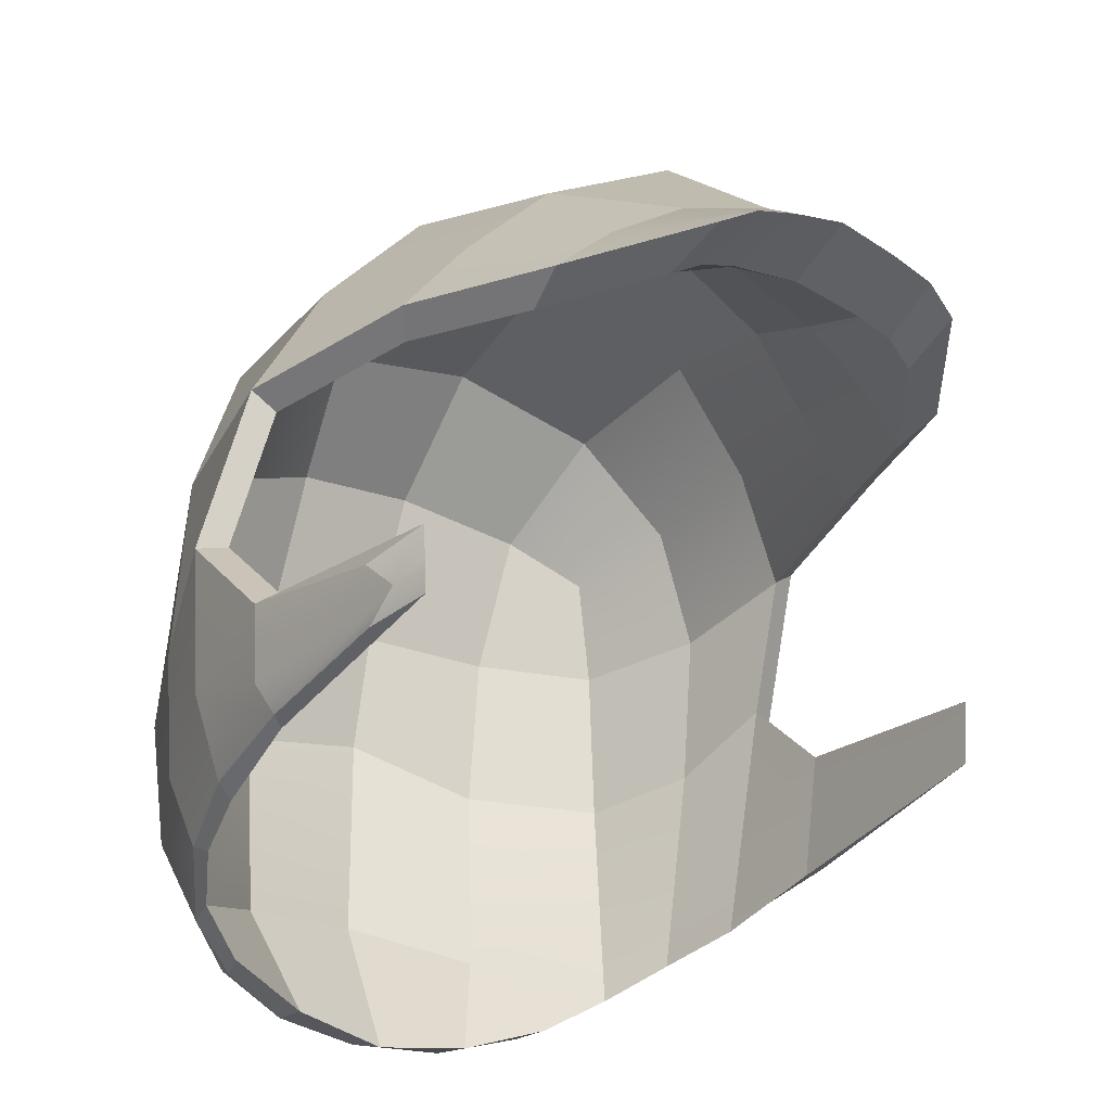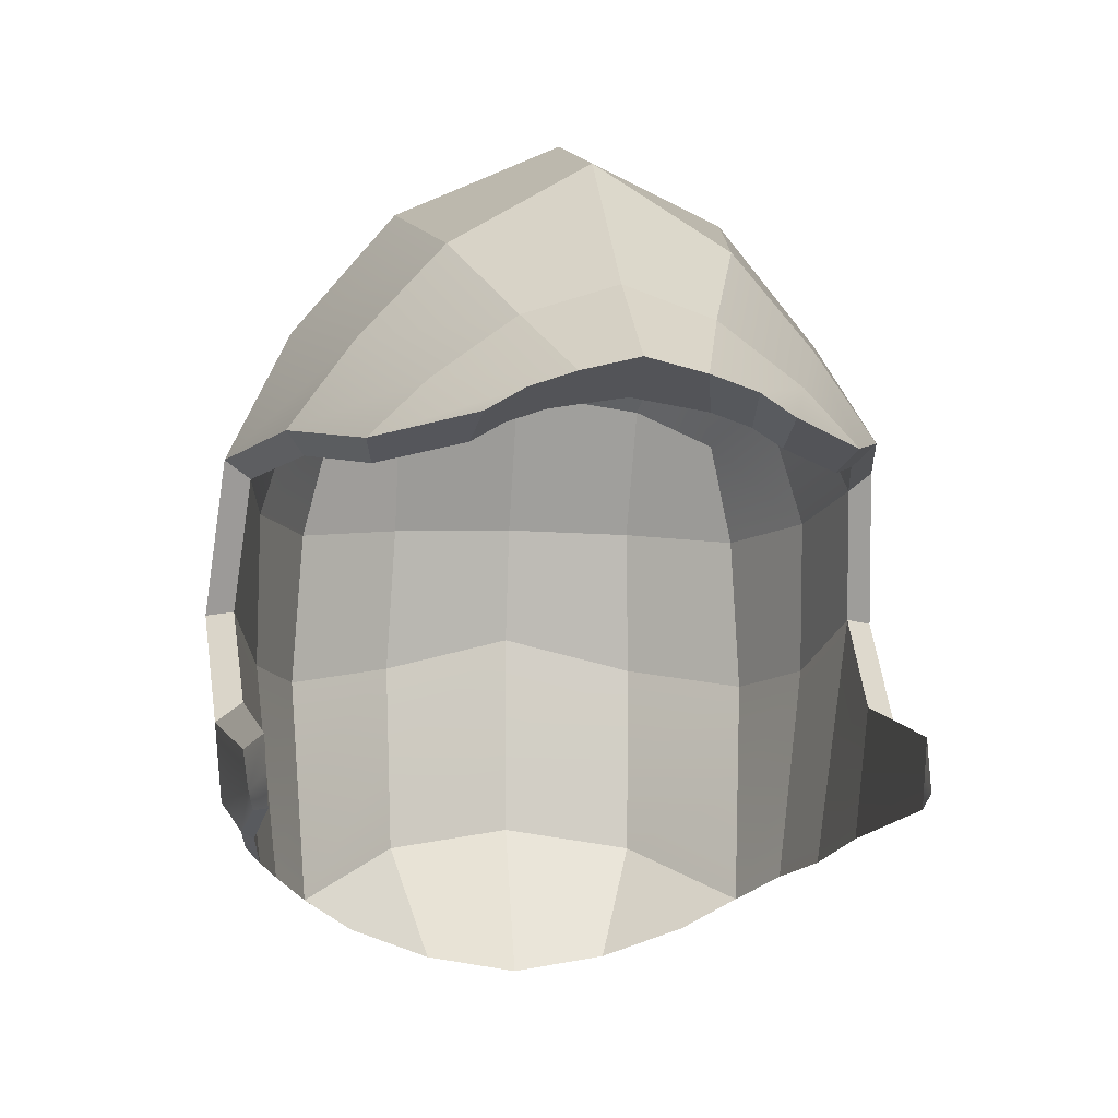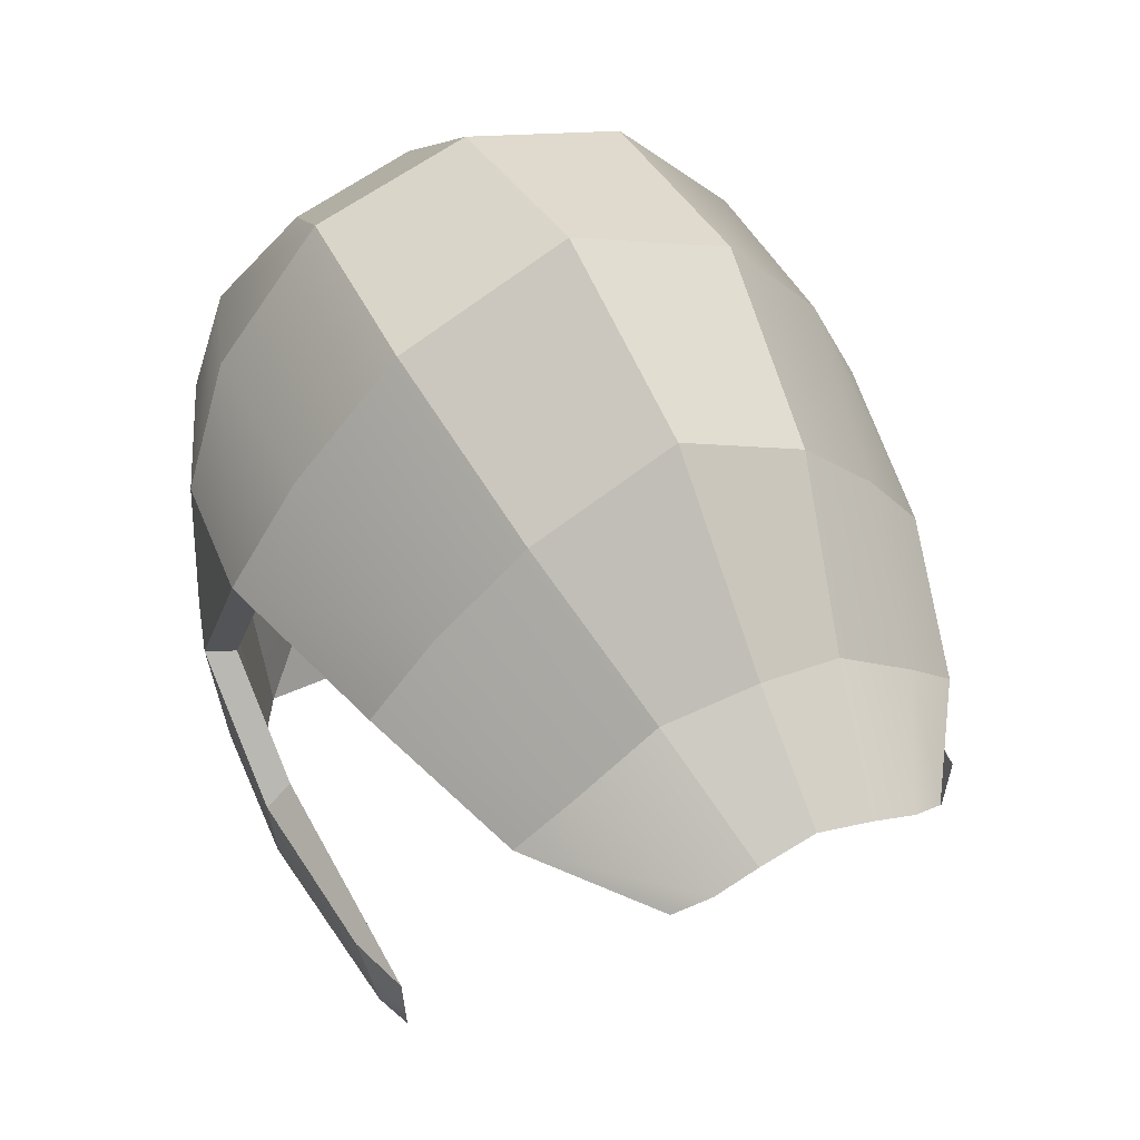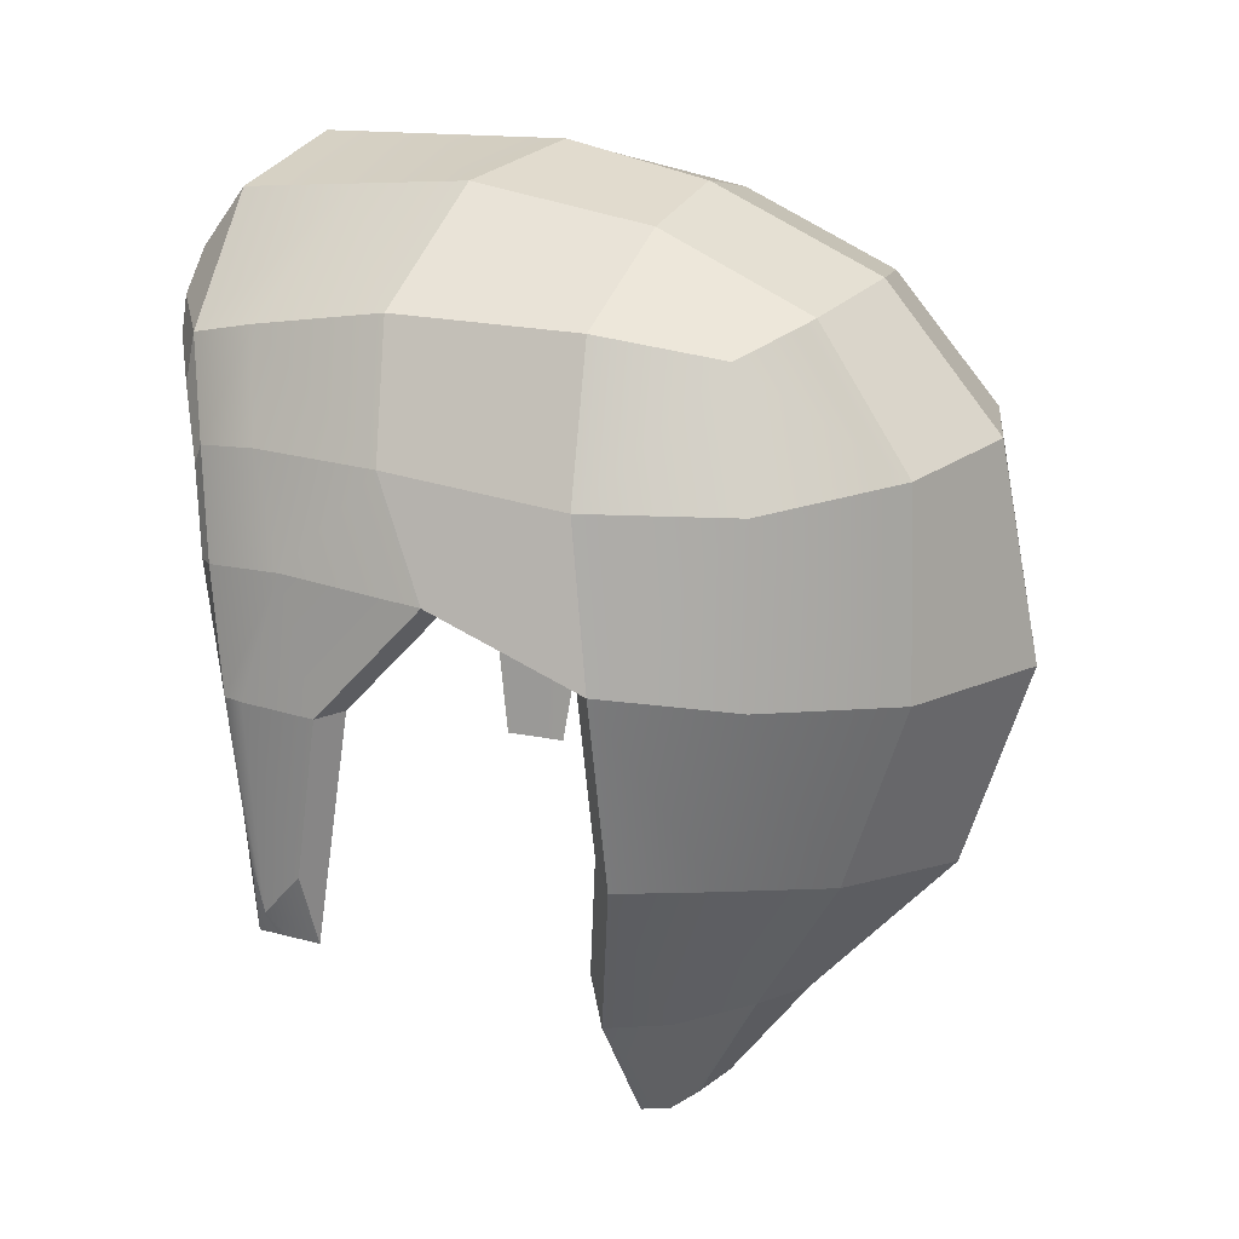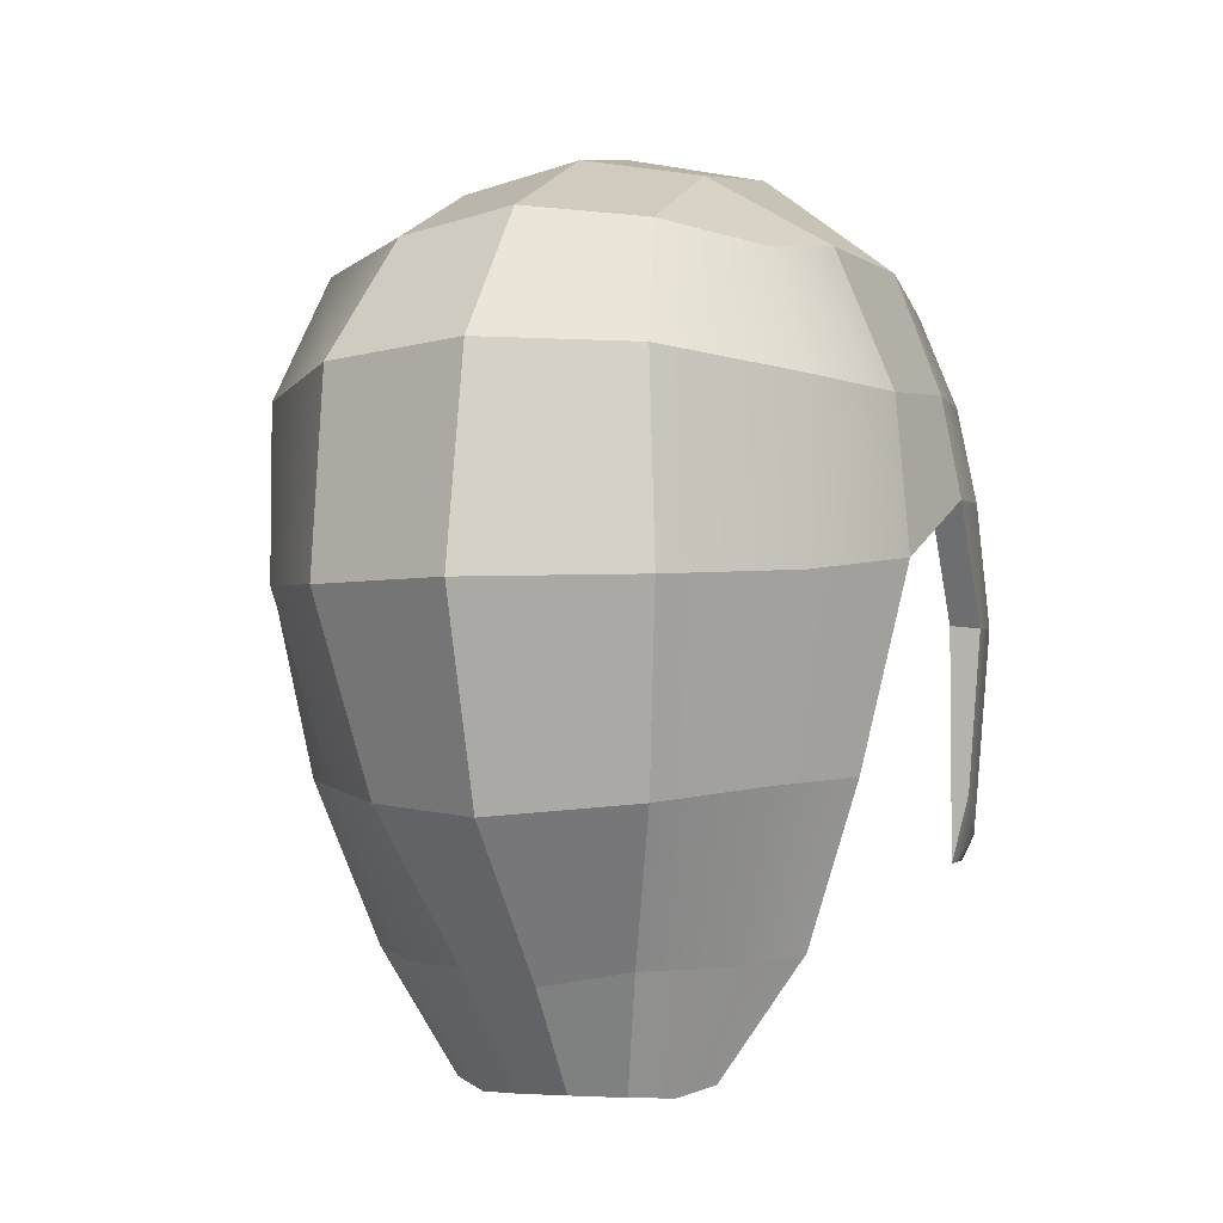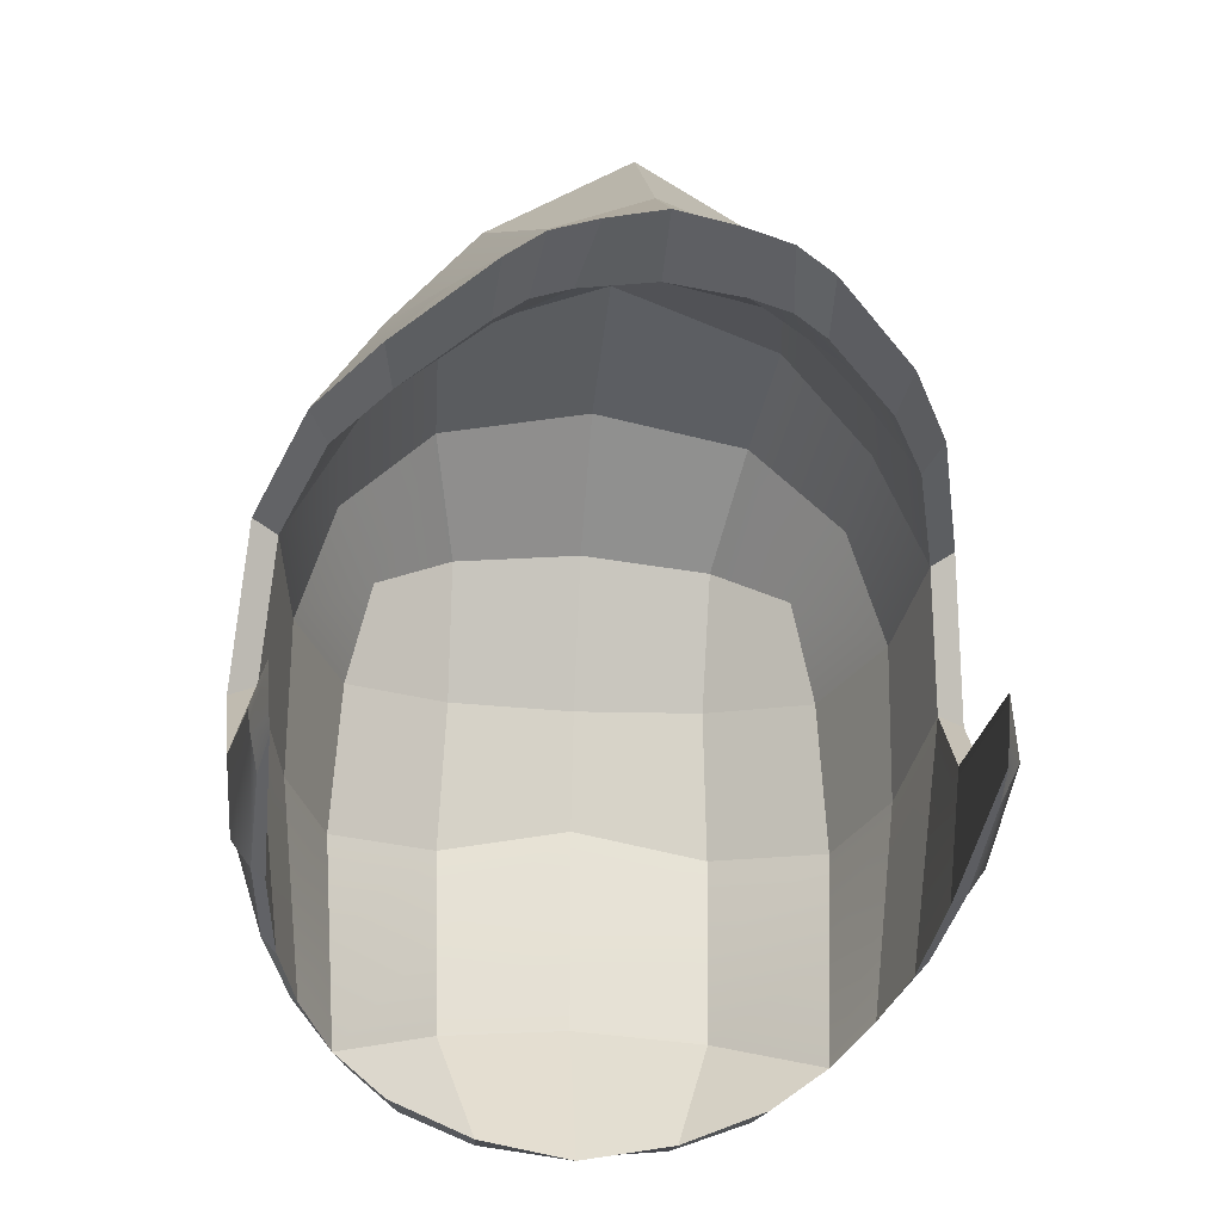
<metadata>
{"format":"obj","ext":"obj","renderer":"f3d","projection":"perspective","resolution":1024,"background":"white","views":[{"elev":-29.9,"azim":-33.6,"up":"+Z"},{"elev":-6.0,"azim":-8.7,"up":"+Z"},{"elev":46.7,"azim":-26.4,"up":"+Z"},{"elev":17.4,"azim":-68.8,"up":"+Y"},{"elev":-4.1,"azim":20.0,"up":"+Y"},{"elev":-26.8,"azim":-5.9,"up":"+Z"}]}
</metadata>
<code>
g default
v 12.33 70.1 -5.401
v 12.15 70.21 -8.094
v 12.21 80.26 -9.124
v 12.71 79.93 -3.768
v -12.71 79.93 -3.768
v -12.21 80.26 -9.124
v -12.15 70.21 -8.094
v -12.33 70.1 -5.401
v 11.76 84.89 -10.11
v 12.97 84.09 0.1617
v -12.97 84.09 0.1617
v -11.76 84.89 -10.11
v -5.592 64.53 4.545
v -2.9 64.13 5.715
v -4.026 68.39 8.141
v -8.628 68.88 4.327
v 8.628 68.88 4.327
v 4.026 68.39 8.141
v 2.9 64.13 5.715
v 5.592 64.53 4.545
v 0 64.18 6.193
v 0 67.88 9.068
v -5.667 73.77 11.46
v 0 73.33 14.16
v 5.667 73.77 11.46
v -10.73 74.63 5.369
v 10.73 74.63 5.369
v 0 80.51 16.53
v -6.717 80.64 13.91
v 6.717 80.64 13.91
v -12.45 81.68 5.357
v 12.45 81.68 5.357
v -11.85 87.97 -1.787
v -11.8 87.21 4.606
v 11.8 87.21 4.606
v 11.85 87.97 -1.787
v -6.425 87.73 13.63
v 6.425 87.73 13.63
v 0 87.99 15.11
v -10.92 88.33 -10.73
v 10.92 88.33 -10.73
v -10.09 92.48 -2.219
v -9.542 90.99 -11.74
v 9.542 90.99 -11.74
v 10.09 92.48 -2.219
v -9.682 92.23 4.294
v 9.682 92.23 4.294
v -5.401 92.34 10.18
v 5.401 92.34 10.18
v 0 92.89 11.05
v -5.597 95.95 -1.334
v -5.42 95.3 -9.492
v 5.42 95.3 -9.492
v 5.597 95.95 -1.334
v 0 96.77 0.09728
v 0 96.63 -8.645
v -7.403 92.46 -13.04
v -3.933 93.24 -14.29
v 3.933 93.24 -14.29
v 7.403 92.46 -13.04
v 0 93.51 -14.94
v -5.339 94.83 4.868
v 5.339 94.83 4.868
v 0 95.66 5.091
v 4.393 64.12 5.2
v 6.785 68.49 6.113
v 8.577 74.31 8.305
v 10.23 81 9.742
v 10.25 87.17 9.691
v 8.647 91.49 8.56
v -4.393 64.12 5.2
v -6.785 68.49 6.113
v -8.577 74.31 8.305
v -10.23 81 9.742
v -10.25 87.17 9.691
v -8.647 91.49 8.56
v 12.97 73.02 -5.878
v 12.56 73.31 -8.129
v 12.74 79.85 -8.866
v 13.81 79.84 -4.573
v -12.97 73.02 -5.878
v -13.81 79.84 -4.573
v -12.74 79.85 -8.866
v -12.56 73.31 -8.129
v 12.34 84.9 -9.501
v 14.11 84.73 0.05025
v -14.11 84.73 0.05025
v -12.34 84.9 -9.501
v -9.005 66.84 4.95
v -5.435 61.72 5.206
v -4.024 61.24 5.977
v -6.838 66.38 7.05
v 4.024 61.24 5.977
v 6.838 66.38 7.05
v 3.592 66.27 9.437
v 2.268 61.26 6.583
v 0 65.66 10.53
v -3.592 66.27 9.437
v -2.268 61.26 6.583
v 0 61.32 7.145
v 0 72.07 16.52
v -5.523 72.6 13.34
v 5.523 72.6 13.34
v -8.945 73.22 9.63
v -11.48 73.6 6.176
v 8.945 73.22 9.63
v 0 80.52 19.3
v -6.758 80.67 16.22
v 6.758 80.67 16.22
v -10.89 81.1 11.32
v -13.5 81.9 6.162
v 10.89 81.1 11.32
v -12.74 88.4 5.278
v -12.79 89.3 -2.242
v 12.79 89.3 -2.242
v 12.74 88.4 5.278
v 13.5 81.9 6.162
v -10.92 88.35 11.26
v 10.92 88.35 11.26
v 6.415 89.02 15.89
v 0 89.33 17.63
v -6.415 89.02 15.89
v -11.17 89.15 -10.31
v 11.17 89.15 -10.31
v -10.73 94.61 -2.75
v -9.009 92.94 -11.62
v 9.009 92.94 -11.62
v 10.73 94.61 -2.75
v -10.25 94.31 4.911
v 10.25 94.31 4.911
v -9.028 93.44 9.93
v 9.028 93.44 9.93
v 5.21 94.44 11.84
v 0 95.09 12.85
v -5.21 94.44 11.84
v -5.441 98.69 -1.709
v -5.232 97.93 -11.31
v 5.232 97.93 -11.31
v 5.441 98.69 -1.709
v 0 99.65 -0.02552
v 0 99.48 -10.31
v -3.813 95.22 -13.93
v -6.917 93.89 -13.08
v 6.917 93.89 -13.08
v 3.813 95.22 -13.93
v 0 95.83 -14.13
v -5.137 97.37 5.587
v 5.137 97.37 5.587
v 0 98.35 5.848
v 5.435 61.72 5.206
v 9.005 66.84 4.95
v 11.48 73.6 6.176
v 12.24 70.16 -6.748
v 12.46 80.09 -6.446
v 12.36 84.49 -4.974
v 11.38 88.15 -6.258
v 9.818 91.74 -6.978
v 5.509 95.63 -5.413
v 0 96.7 -4.274
v -5.509 95.63 -5.413
v -9.818 91.74 -6.978
v -11.38 88.15 -6.258
v -12.36 84.49 -4.974
v -12.46 80.09 -6.446
v -12.24 70.16 -6.748
v -12.82 71.29 -7.454
v -13.51 80.03 -7.723
v -13.4 85.2 -5.991
v -12.24 89.51 -7.502
v -10.41 93.73 -8.348
v -5.336 98.31 -6.508
v 0 99.57 -5.168
v 5.336 98.31 -6.508
v 10.41 93.73 -8.348
v 12.24 89.51 -7.502
v 13.4 85.2 -5.991
v 13.51 80.03 -7.723
v 12.82 71.29 -7.454
g polySurface1
f 177 178 78 79
f 166 167 83 84
f 176 177 79 85
f 83 167 168 88
f 89 90 91 92
f 93 94 95 96
f 97 98 99 100
f 95 97 100 96
f 101 102 98 97
f 103 101 97 95
f 92 104 105 89
f 103 95 94 106
f 101 107 108 102
f 107 101 103 109
f 104 110 111 105
f 109 103 106 112
f 113 114 87 111
f 115 116 117 86
f 111 110 118 113
f 109 112 119 120
f 121 122 108 107
f 120 121 107 109
f 168 169 123 88
f 124 175 176 85
f 123 169 170 126
f 174 175 124 127
f 125 114 113 129
f 115 128 130 116
f 113 118 131 129
f 120 119 132 133
f 134 135 122 121
f 133 134 121 120
f 126 170 171 137
f 173 174 127 138
f 137 171 172 141
f 172 173 138 141
f 142 143 126 137
f 144 145 138 127
f 142 137 141 146
f 138 145 146 141
f 136 125 129 147
f 128 139 148 130
f 140 136 147 149
f 139 140 149 148
f 150 151 94 93
f 106 94 151 152
f 112 106 152 117
f 119 112 117 116
f 132 119 116 130
f 92 91 99 98
f 98 102 104 92
f 102 108 110 104
f 118 110 108 122
f 131 118 122 135
f 129 131 135 147
f 132 130 148 133
f 147 135 134 149
f 133 148 149 134
f 153 154 3 2
f 164 165 7 6
f 154 155 9 3
f 6 12 163 164
f 16 72 71 13
f 65 19 18 66
f 22 21 14 15
f 18 19 21 22
f 24 22 15 23
f 25 18 22 24
f 72 16 26 73
f 25 67 66 18
f 24 23 29 28
f 28 30 25 24
f 73 26 31 74
f 30 68 67 25
f 34 31 11 33
f 36 10 32 35
f 31 34 75 74
f 30 38 69 68
f 39 28 29 37
f 38 30 28 39
f 162 163 12 40
f 41 9 155 156
f 40 43 161 162
f 156 157 44 41
f 42 46 34 33
f 36 35 47 45
f 34 46 76 75
f 38 49 70 69
f 50 39 37 48
f 49 38 39 50
f 43 52 160 161
f 157 158 53 44
f 52 56 159 160
f 158 159 56 53
f 58 52 43 57
f 60 44 53 59
f 58 61 56 52
f 53 56 61 59
f 51 62 46 42
f 45 47 63 54
f 55 64 62 51
f 54 63 64 55
f 20 65 66 17
f 67 27 17 66
f 68 32 27 67
f 69 35 32 68
f 70 47 35 69
f 72 15 14 71
f 15 72 73 23
f 23 73 74 29
f 75 37 29 74
f 76 48 37 75
f 46 62 48 76
f 70 49 63 47
f 62 64 50 48
f 49 50 64 63
f 178 153 2 78
f 2 3 79 78
f 4 1 77 80
f 8 5 82 81
f 6 7 84 83
f 7 165 166 84
f 3 9 85 79
f 10 4 80 86
f 5 11 87 82
f 12 6 83 88
f 16 13 90 89
f 13 71 91 90
f 19 65 93 96
f 14 21 100 99
f 21 19 96 100
f 26 16 89 105
f 31 26 105 111
f 11 31 111 87
f 32 10 86 117
f 40 12 88 123
f 9 41 124 85
f 43 40 123 126
f 41 44 127 124
f 58 57 143 142
f 57 43 126 143
f 60 59 145 144
f 44 60 144 127
f 61 58 142 146
f 59 61 146 145
f 20 17 151 150
f 65 20 150 93
f 17 27 152 151
f 27 32 117 152
f 71 14 99 91
f 1 4 154 153
f 4 10 155 154
f 156 155 10 36
f 36 45 157 156
f 45 54 158 157
f 54 55 159 158
f 160 159 55 51
f 161 160 51 42
f 162 161 42 33
f 33 11 163 162
f 164 163 11 5
f 8 165 164 5
f 166 165 8 81
f 81 82 167 166
f 168 167 82 87
f 114 169 168 87
f 170 169 114 125
f 171 170 125 136
f 172 171 136 140
f 139 173 172 140
f 128 174 173 139
f 115 175 174 128
f 176 175 115 86
f 80 177 176 86
f 77 178 177 80
f 1 153 178 77

</code>
